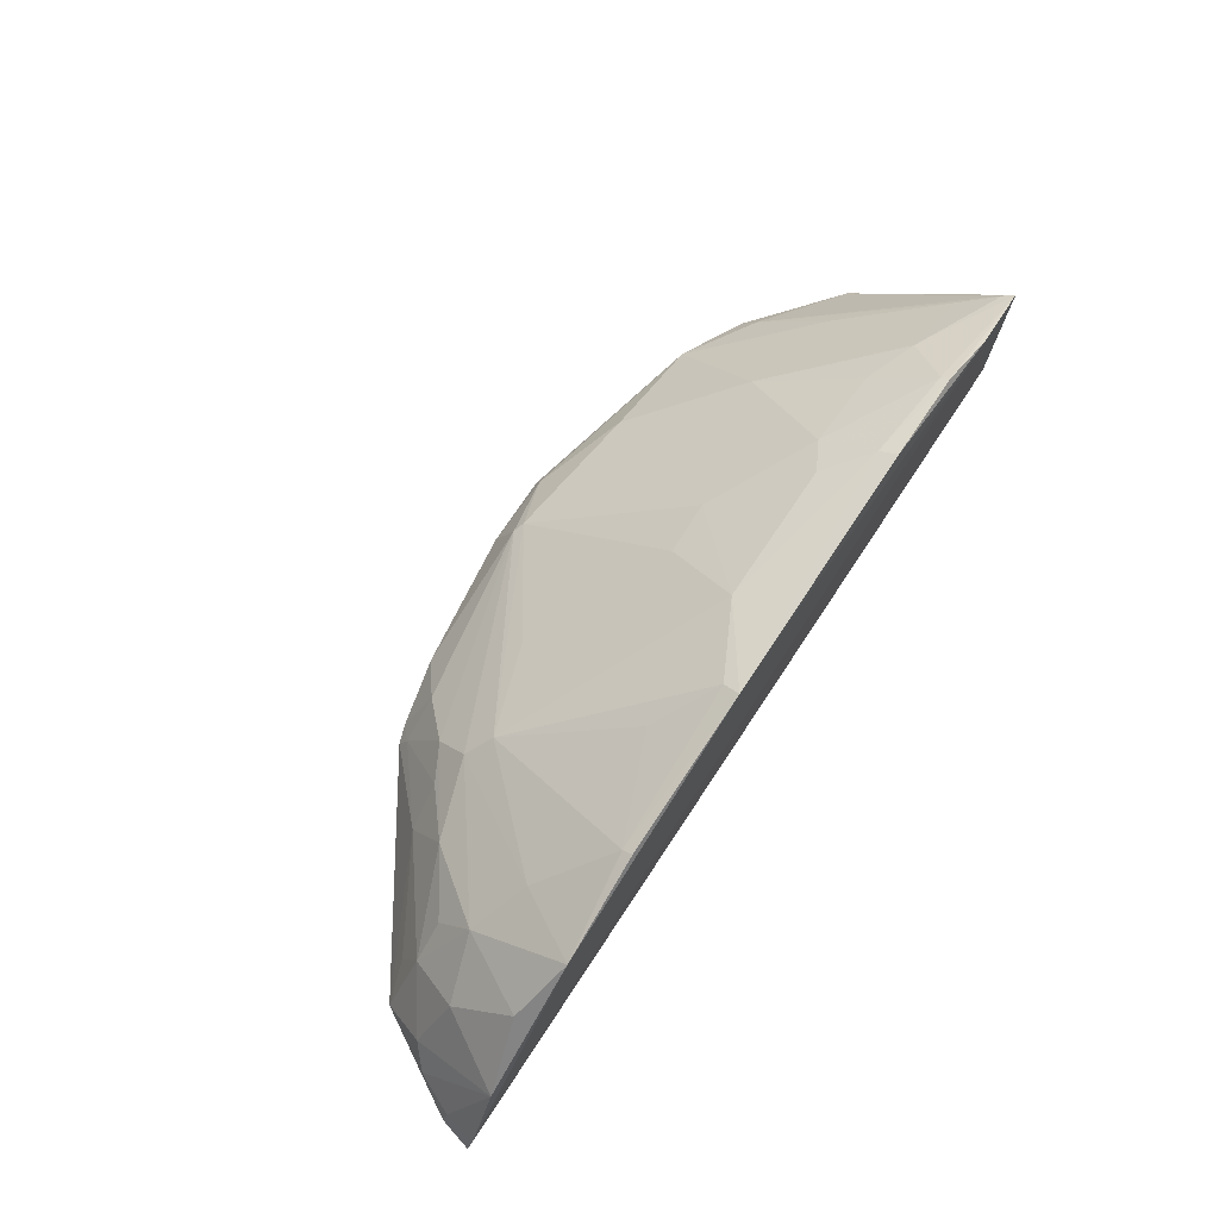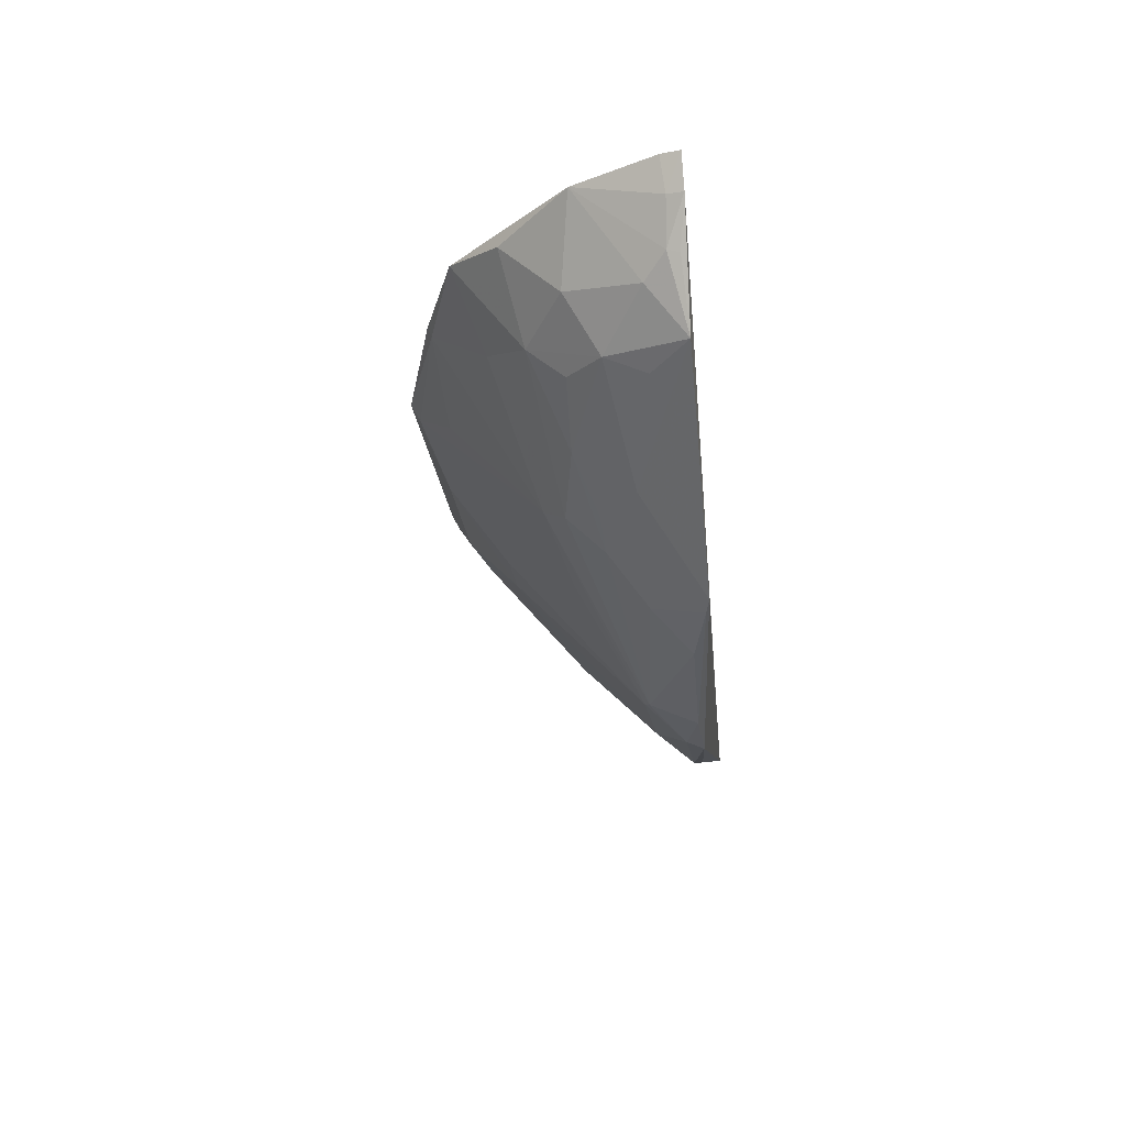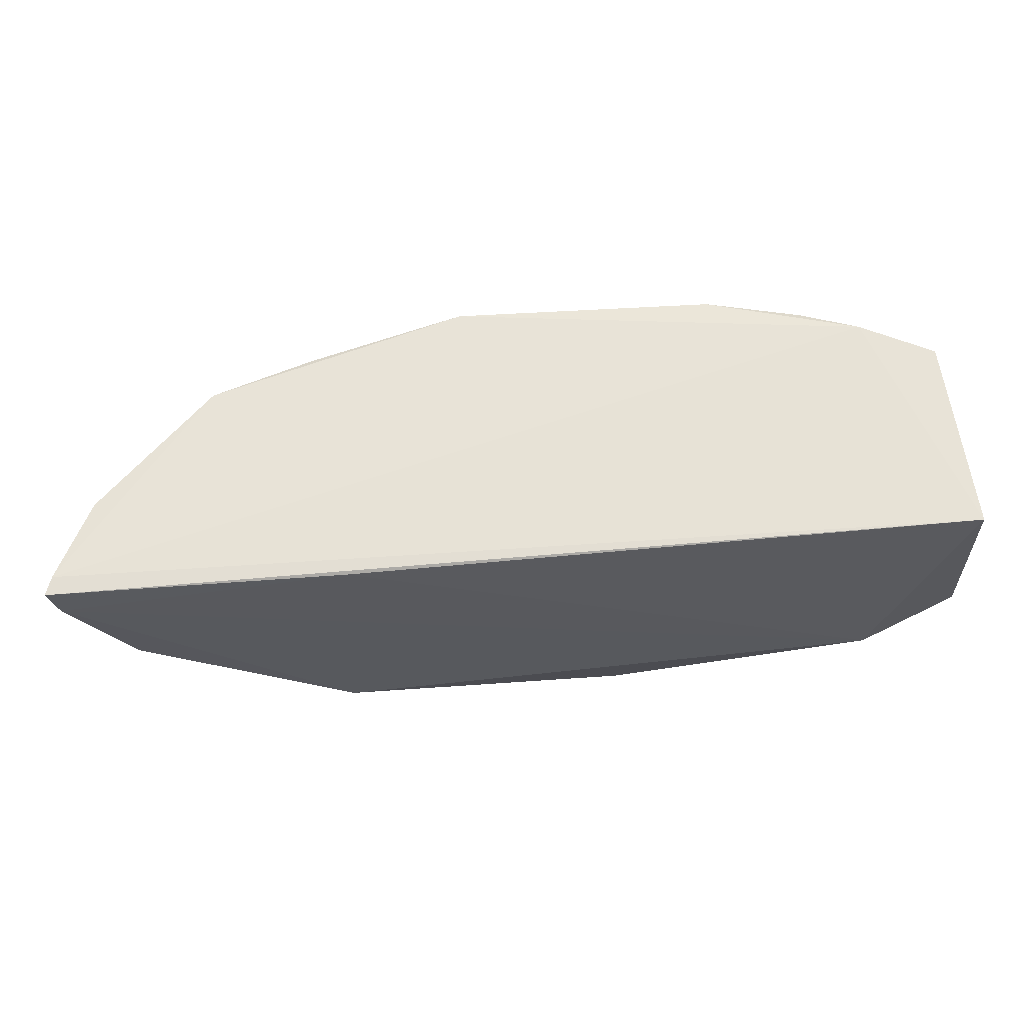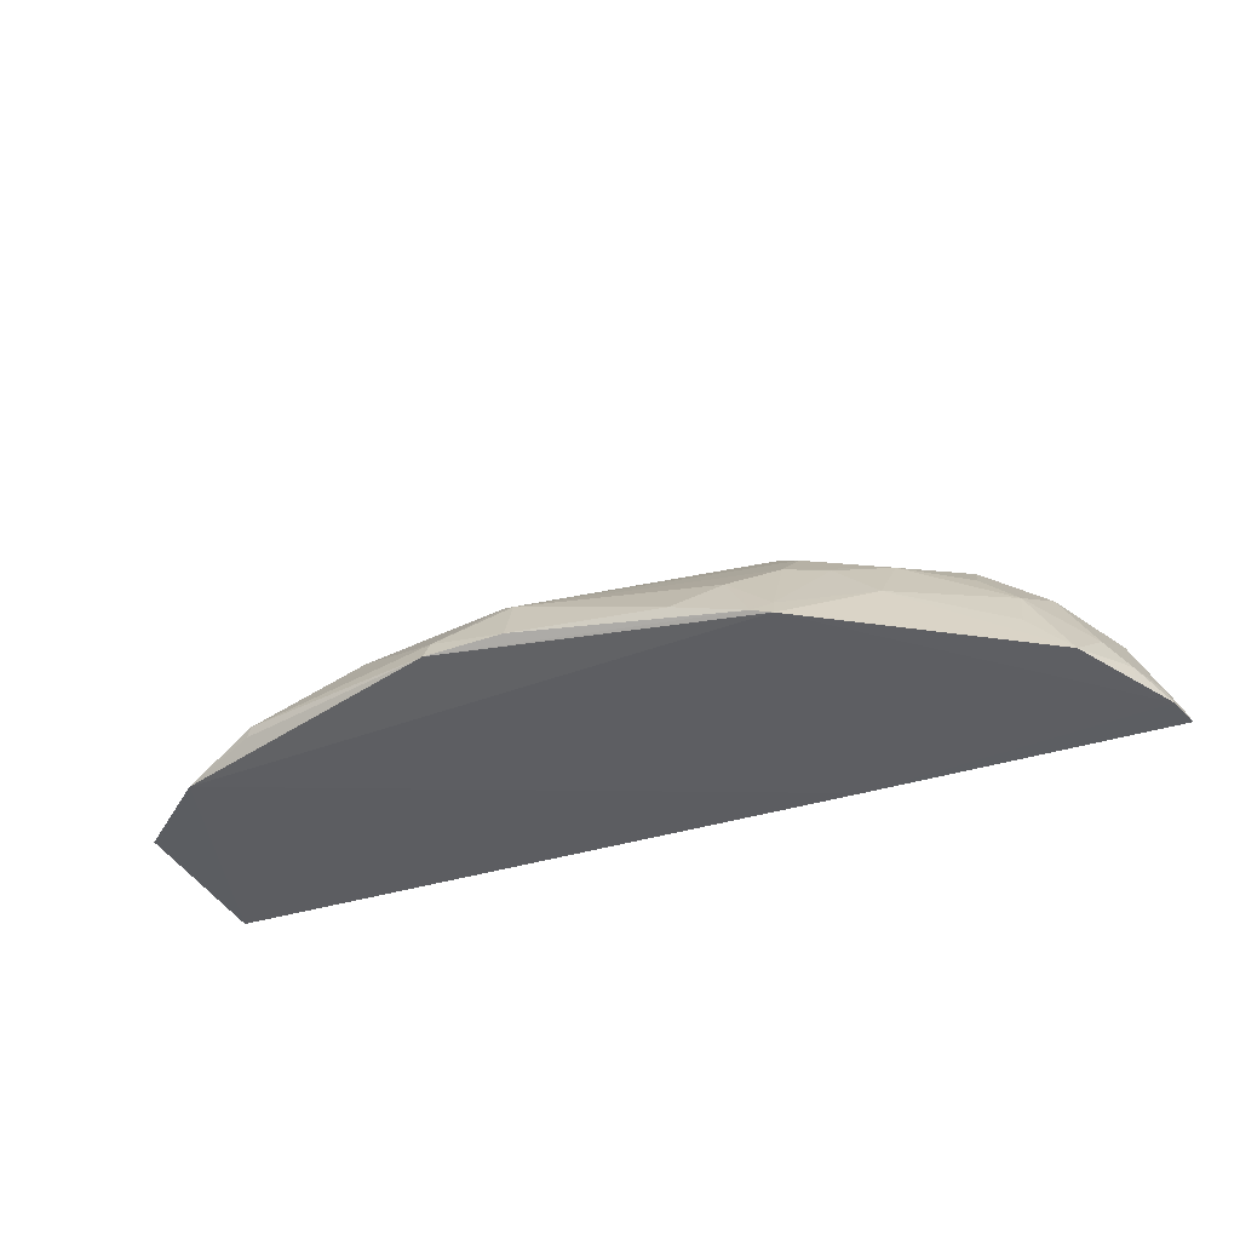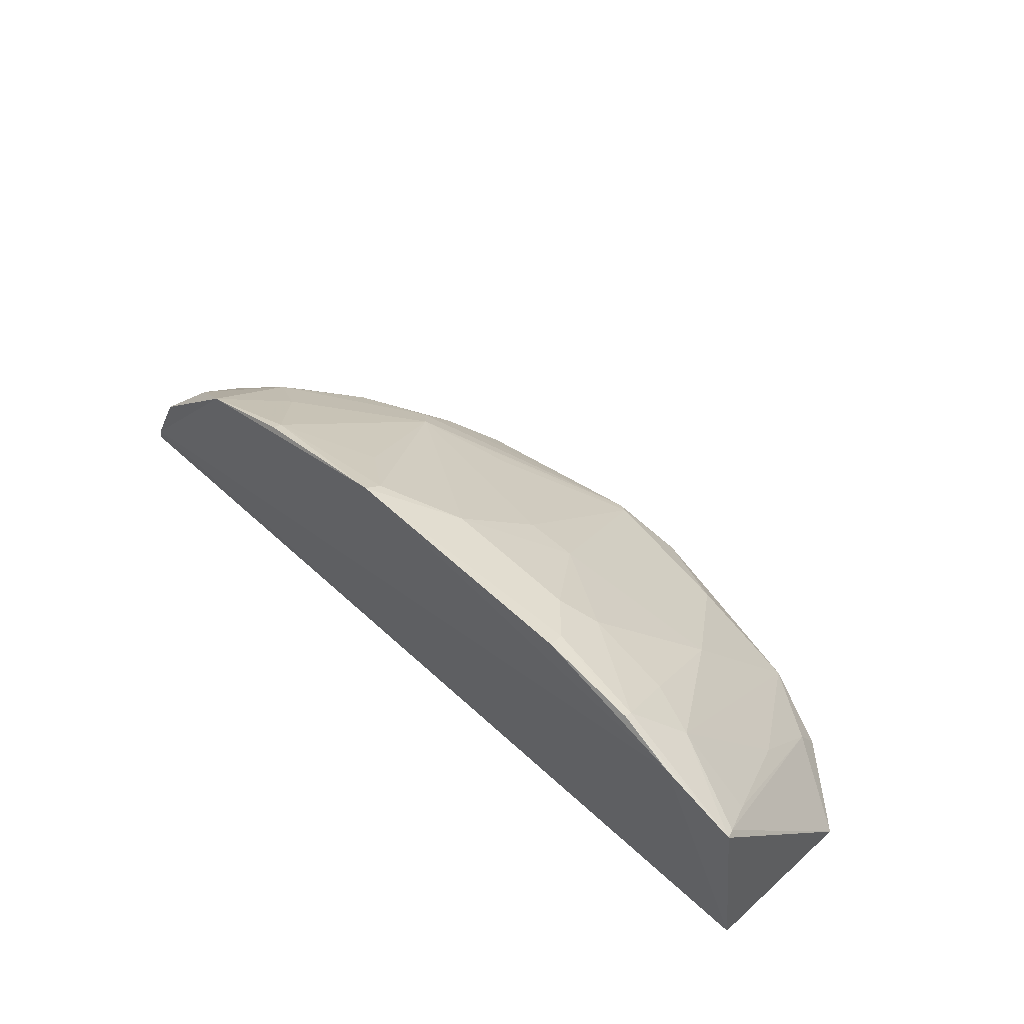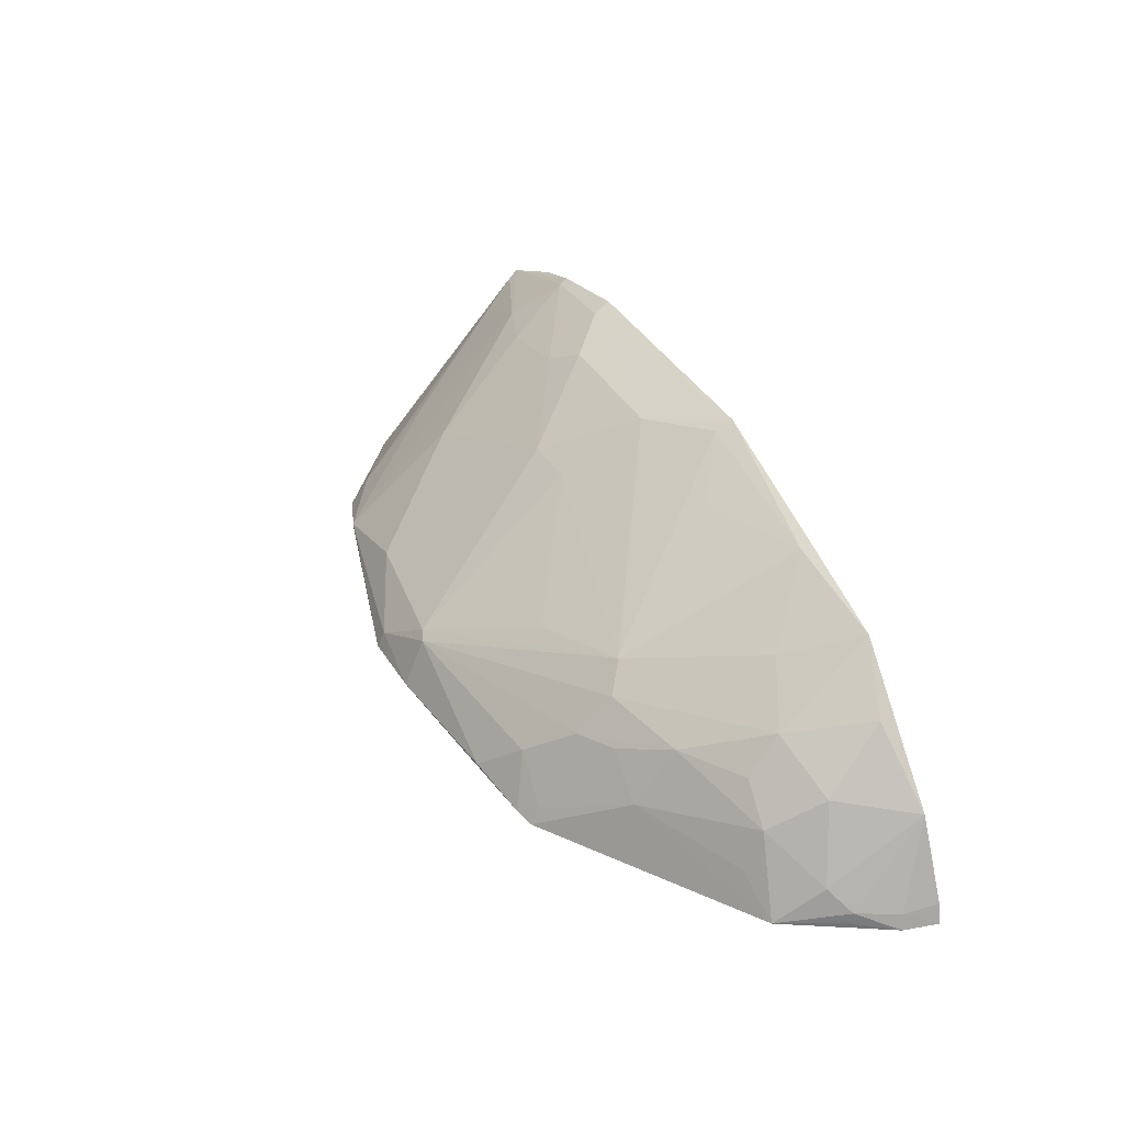
<metadata>
{"format":"obj","ext":"obj","renderer":"f3d","projection":"perspective","resolution":1024,"background":"white","views":[{"elev":70.6,"azim":-56.3,"up":"+Y"},{"elev":-23.7,"azim":-83.7,"up":"+Z"},{"elev":61.2,"azim":-3.7,"up":"+Z"},{"elev":-40.4,"azim":-157.1,"up":"+Y"},{"elev":53.6,"azim":45.6,"up":"+Y"},{"elev":36.5,"azim":-115.9,"up":"+Y"}]}
</metadata>
<code>
v 0.25 0.2078 -0.2343
v 0.2507 0.2034 -0.3547
v 0.2381 0.3538 -0.2285
v -0.1271 0.4084 -0.2257
v -0.4372 0.1887 -0.2315
v -0.05665 0.2417 -0.4445
v 0.1873 0.1952 -0.4103
v 0.1819 0.3783 -0.2254
v -0.2869 0.2707 -0.3537
v -0.2197 0.1927 -0.2343
v -0.2303 0.1868 -0.4364
v 0.1848 0.2169 -0.3965
v -0.4323 0.2022 -0.23
v 0.0352 0.3874 -0.2681
v -0.2121 0.2979 -0.3596
v -0.4307 0.1877 -0.2566
v -0.01173 0.2009 -0.4653
v 0.2347 0.3494 -0.2366
v -0.3178 0.3483 -0.2271
v 0.0664 0.4084 -0.227
v 0.1043 0.3005 -0.356
v -0.2257 0.2539 -0.3981
v -0.06788 0.3873 -0.268
v -0.3877 0.1881 -0.3323
v -0.4269 0.1991 -0.2551
v -0.1693 0.2002 -0.4506
v 0.132 0.2145 -0.4295
v 0.1641 0.3579 -0.2665
v -0.2873 0.327 -0.2793
v -0.009794 0.3428 -0.326
v -0.2835 0.229 -0.3824
v -0.2294 0.2811 -0.3728
v -0.0491 0.3435 -0.3246
v -0.1252 0.4013 -0.2383
v 0.06376 0.4019 -0.2403
v -0.3722 0.2681 -0.2852
v -0.4133 0.2003 -0.2852
v -0.06645 0.2027 -0.4641
v -0.1974 0.2274 -0.4274
v 0.1348 0.2078 -0.4284
v 0.0494 0.2396 -0.4314
v 0.1894 0.2717 -0.3409
v 0.1372 0.3911 -0.235
v -0.3271 0.2962 -0.2987
v -0.2428 0.3727 -0.236
v 0.06139 0.373 -0.2814
v -0.2528 0.2559 -0.3829
v -0.3577 0.2444 -0.3246
v -0.06417 0.2376 -0.448
v -0.1415 0.2841 -0.3848
v -0.4046 0.2603 -0.2304
v -0.413 0.1917 -0.2874
v -0.3986 0.2155 -0.2983
v -0.2174 0.1897 -0.4405
v -0.2284 0.2007 -0.4294
v -0.01394 0.2137 -0.4603
v 0.2228 0.3297 -0.2635
v 0.1383 0.3944 -0.2287
v 0.1249 0.3584 -0.2807
v -0.3587 0.3105 -0.2411
v -0.2424 0.376 -0.2286
v -0.1672 0.3715 -0.2676
v -0.3591 0.215 -0.3388
v -0.3314 0.2695 -0.3229
f 1 2 3
f 7 2 1
f 8 1 3
f 10 7 1
f 10 1 5
f 12 2 7
f 13 5 1
f 13 1 8
f 16 10 5
f 16 7 10
f 16 11 7
f 17 7 11
f 18 3 2
f 18 2 12
f 19 13 8
f 19 8 4
f 20 4 8
f 24 11 16
f 25 16 5
f 25 5 13
f 27 12 7
f 28 3 18
f 28 27 21
f 30 23 14
f 31 11 24
f 32 22 9
f 32 29 15
f 33 15 23
f 33 30 6
f 33 23 30
f 34 23 15
f 34 4 23
f 35 14 23
f 35 23 4
f 35 4 20
f 37 16 25
f 40 27 7
f 40 7 17
f 40 17 27
f 41 21 27
f 41 30 21
f 41 6 30
f 42 12 27
f 42 27 28
f 43 3 28
f 44 19 29
f 44 32 9
f 44 29 32
f 45 29 19
f 45 4 34
f 45 15 29
f 46 30 14
f 46 21 30
f 46 14 35
f 46 35 43
f 47 31 9
f 47 9 22
f 48 9 31
f 48 36 44
f 49 32 15
f 49 15 6
f 49 22 32
f 49 39 22
f 49 26 39
f 49 38 26
f 50 33 6
f 50 6 15
f 50 15 33
f 51 25 13
f 51 13 19
f 51 37 25
f 52 37 24
f 52 24 16
f 52 16 37
f 53 24 37
f 53 48 24
f 53 36 48
f 53 51 36
f 53 37 51
f 54 26 38
f 54 39 26
f 54 38 17
f 54 17 11
f 55 22 39
f 55 47 22
f 55 11 31
f 55 31 47
f 55 54 11
f 55 39 54
f 56 41 27
f 56 27 17
f 56 6 41
f 56 49 6
f 56 17 38
f 56 38 49
f 57 18 12
f 57 12 42
f 57 42 28
f 57 28 18
f 58 8 3
f 58 3 43
f 58 20 8
f 58 43 35
f 58 35 20
f 59 43 28
f 59 28 21
f 59 46 43
f 59 21 46
f 60 44 36
f 60 19 44
f 60 51 19
f 60 36 51
f 61 45 19
f 61 19 4
f 61 4 45
f 62 45 34
f 62 34 15
f 62 15 45
f 63 48 31
f 63 31 24
f 63 24 48
f 64 48 44
f 64 44 9
f 64 9 48

</code>
